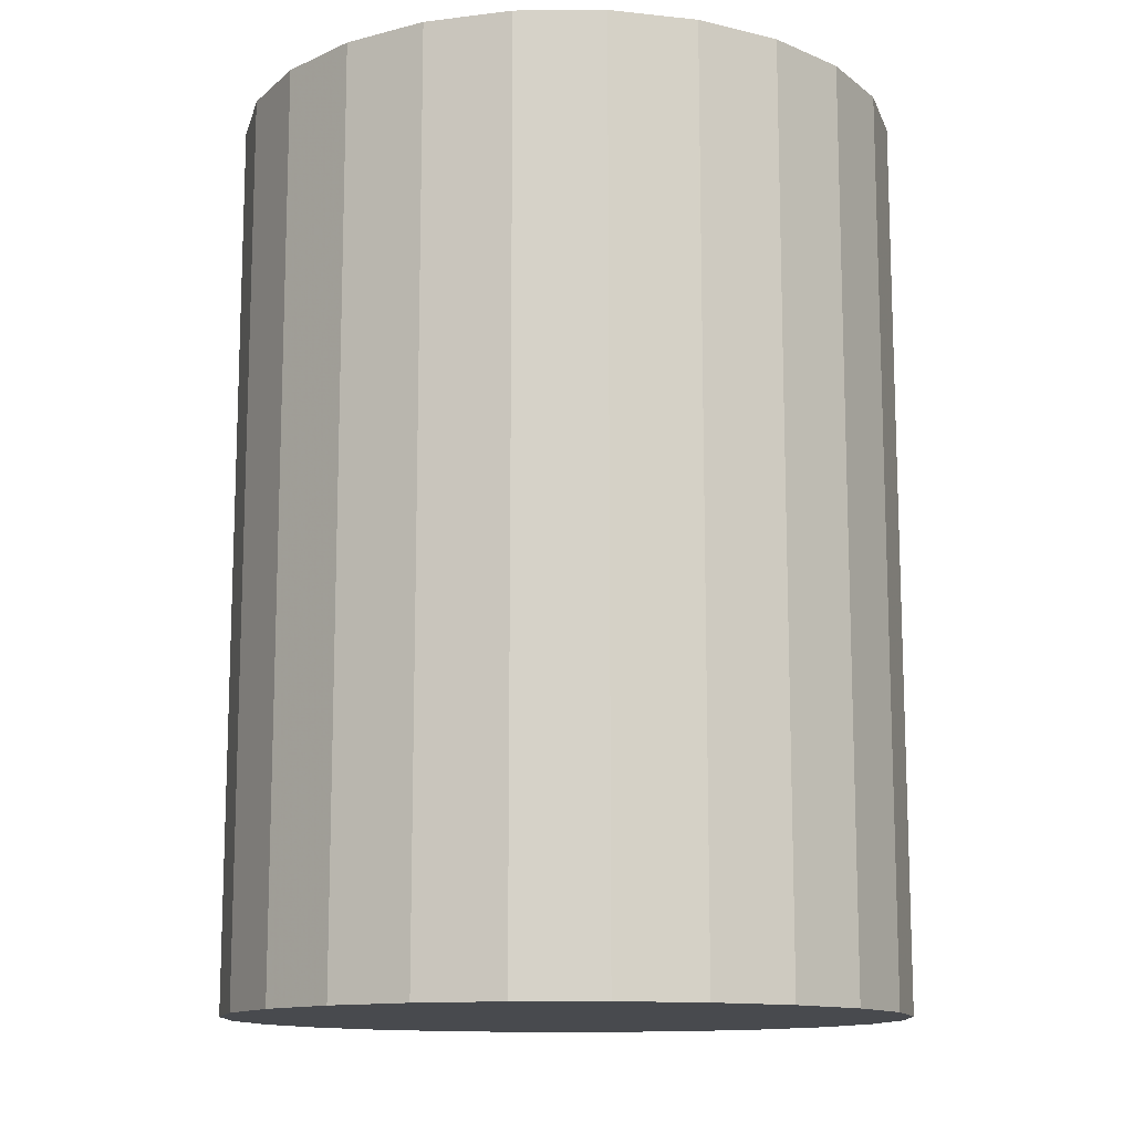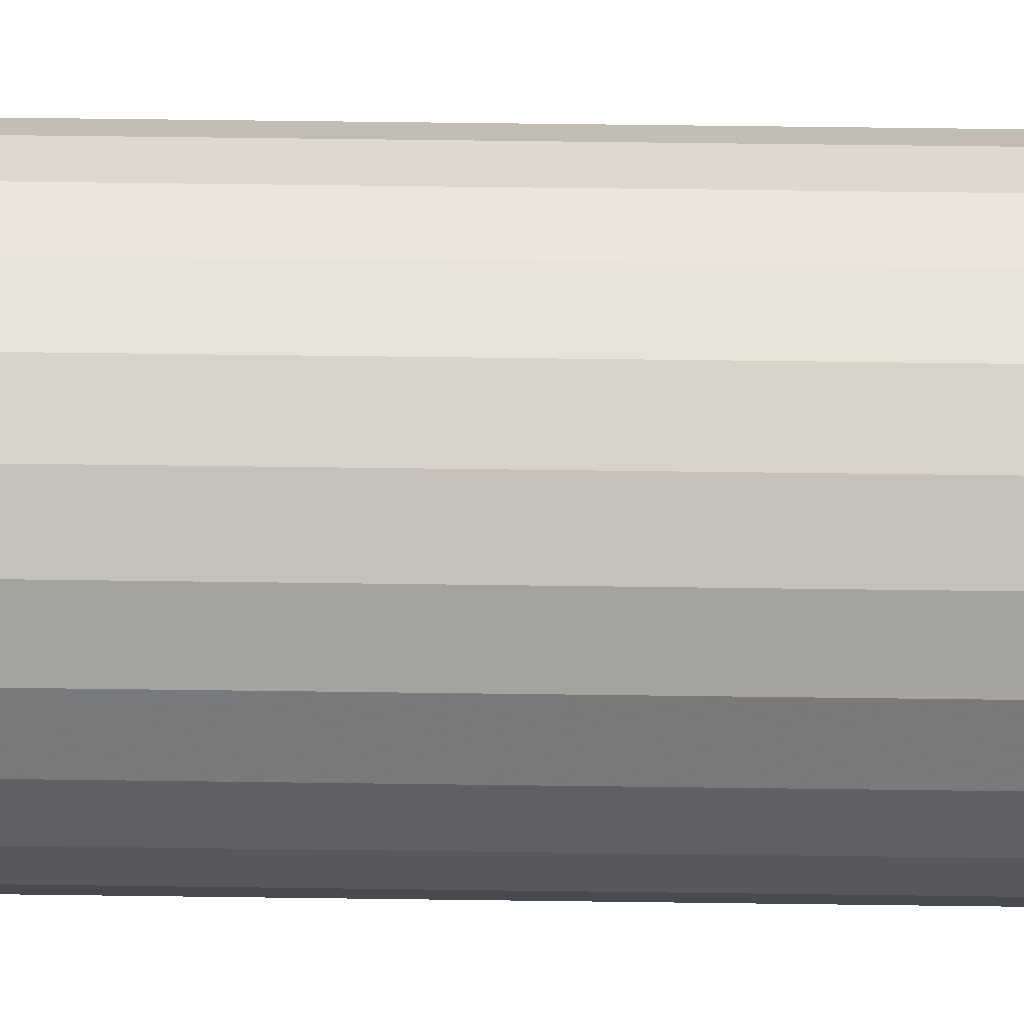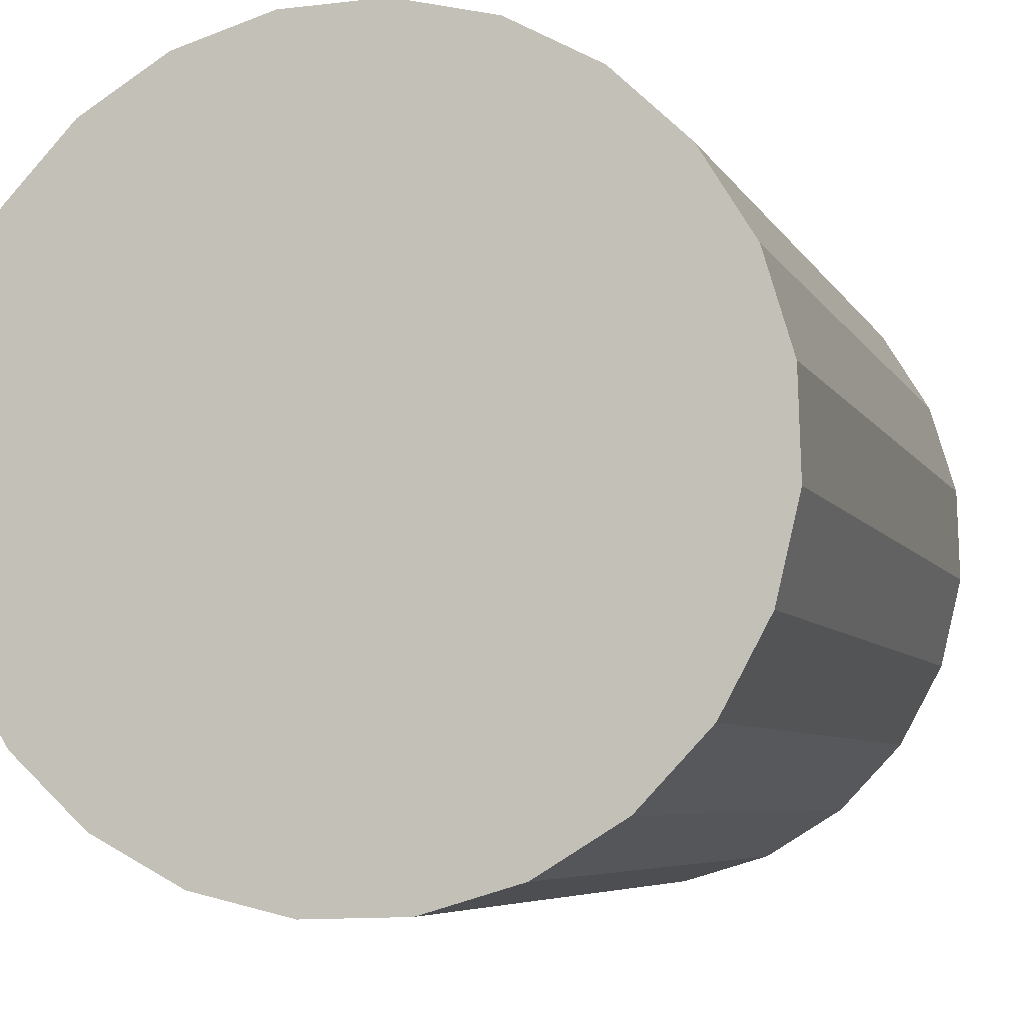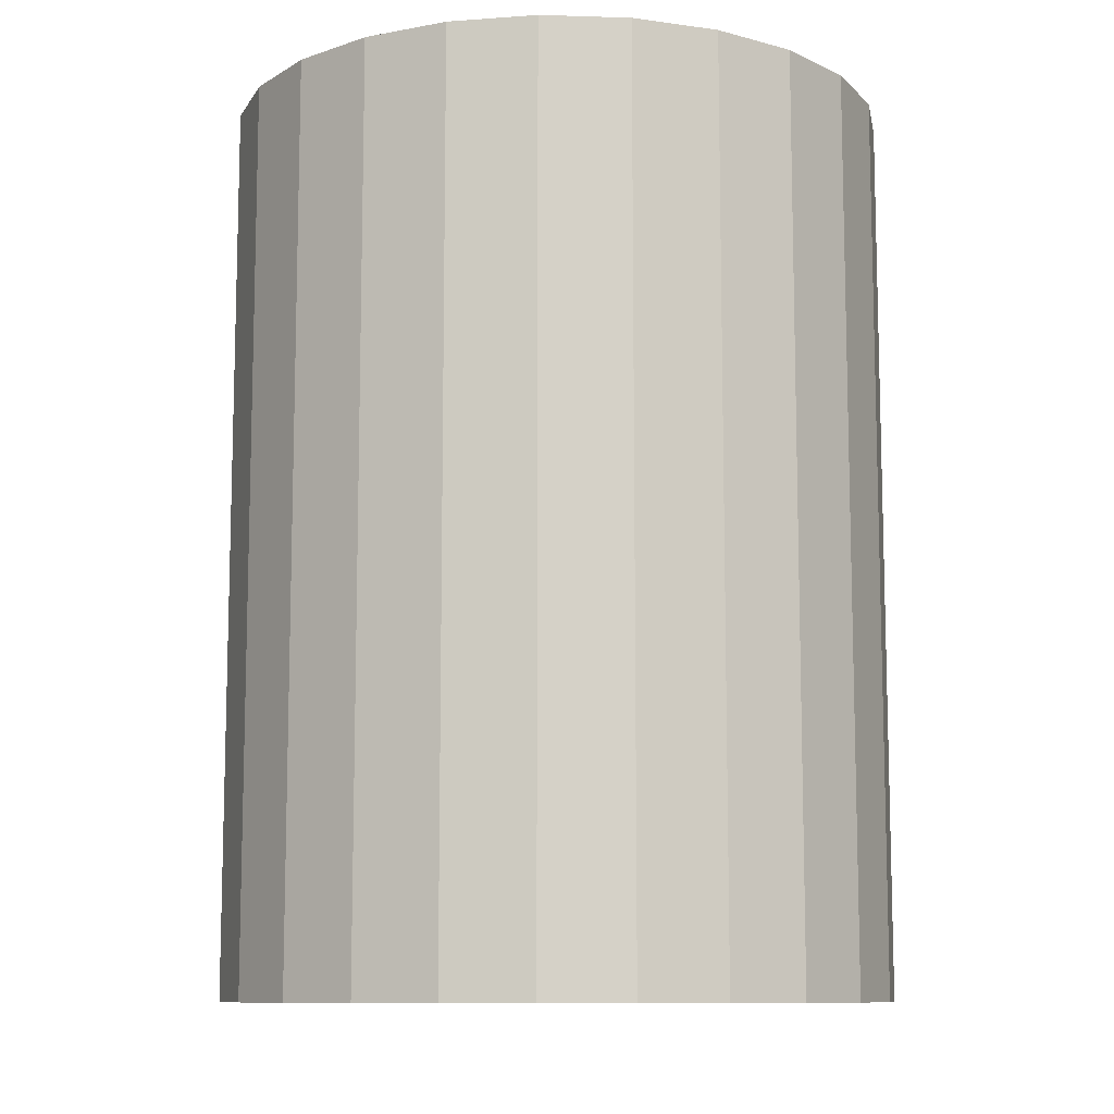
<metadata>
{"format":"obj","ext":"obj","renderer":"f3d","projection":"perspective","resolution":1024,"background":"white","views":[{"elev":-12.8,"azim":-15.8,"up":"+Z"},{"elev":75.2,"azim":90.7,"up":"+Y"},{"elev":-5.6,"azim":-164.4,"up":"+Y"},{"elev":-10.2,"azim":23.7,"up":"+Z"}]}
</metadata>
<code>
v -0.008384 0.008588 0.01874
v 0.007347 -0.003086 0.01874
v -0.006262 0.009016 0.01874
v 0.006894 -0.00143 0.01874
v 0.006925 -0.003509 0.01874
v 0.006925 -0.003086 0.01874
v 0.006925 -0.002664 0.01874
v -0.01661 0.04238 0.01874
v -0.01661 0.04238 0.02103
v 0.001828 -0.03631 0.01874
v 0.001828 -0.03631 0.02103
v 0.02752 -0.01326 -0.08963
v 0.006559 -0.002875 0.01874
v 0.006559 -0.003297 0.01874
v 0.007337 -0.001458 0.01874
v 0.01739 0.03254 -0.08963
v 0.004296 0.04172 0.01874
v 0.004296 0.04172 0.02103
v -0.03686 -0.02462 0.01874
v -0.03686 -0.02462 0.02103
v -0.01129 0.0043 0.01874
v 0.0117 -0.03258 0.01874
v 0.0117 -0.03258 0.02103
v 0.02418 0.02512 -0.08963
v 0.02027 -0.02643 0.01874
v 0.02027 -0.02643 0.02103
v 0.002583 -0.0007744 0.01874
v 0.002071 -0.002557 0.01874
v 0.033 0.001759 0.01874
v 0.033 0.001759 0.02103
v 0.005481 -0.002377 0.01874
v -0.04301 -0.01605 0.01874
v -0.04301 -0.01605 0.02103
v 0.006917 -0.001368 0.01874
v -0.04074 -0.02092 0.02103
v -0.04074 -0.02092 -0.08963
v -0.003323 -0.03782 0.02103
v -0.003323 -0.03782 -0.08963
v 0.003899 -0.005571 0.01874
v 0.00723 0.0001014 0.01874
v 0.006662 -0.002075 0.01874
v -0.03134 0.03638 0.02103
v -0.03134 0.03638 -0.08963
v -0.04173 0.02434 0.01874
v -0.04173 0.02434 0.02103
v -0.04825 -0.001033 0.02103
v -0.04825 -0.001033 -0.08963
v 0.002235 -0.001639 0.01874
v -0.0141 -0.0349 -0.08963
v 0.03055 -0.003671 -0.08963
v -0.01073 0.00639 0.01874
v 0.005888 -0.004408 0.01874
v 0.006626 -0.002787 0.01874
v 0.006626 -0.003385 0.01874
v 0.006815 -0.003494 0.01874
v 0.006815 -0.002678 0.01874
v 0.005523 -0.004014 0.01874
v 0.005548 -0.003979 0.01874
v -0.0436 -0.01012 -0.08963
v -0.04674 -0.006183 0.01874
v -0.04674 -0.006183 0.02103
v -0.007347 0.00892 0.01874
v 0.007284 0.0008514 0.01874
v 0.006895 -0.00143 0.01874
v 0.008907 0.03795 -0.08963
v -0.02055 0.03925 -0.08963
v 0.006342 -0.002755 0.01874
v 0.005728 -0.002008 0.01874
v 0.03129 -0.008651 0.01874
v 0.03129 -0.008651 0.02103
v -0.009323 0.008036 0.01874
v -0.01037 0.001221 0.01874
v 0.005418 0.001494 0.01874
v 0.03099 0.006377 -0.08963
v 0.01862 0.0348 0.02103
v 0.01862 0.0348 -0.08963
v 0.03312 -0.003607 0.02103
v 0.03312 -0.003607 -0.08963
v -0.01404 -0.03748 0.02103
v -0.01404 -0.03748 -0.08963
v 0.003764 0.0006552 0.01874
v -0.00867 -0.03735 0.01874
v -0.00867 -0.03735 0.02103
v -0.004052 -0.03535 -0.08963
v 0.007108 -0.0006405 0.01874
v -0.02948 0.03461 -0.08963
v -0.0458 -0.01147 0.02103
v -0.0458 -0.01147 -0.08963
v 0.007333 -0.002977 0.01874
v 0.007333 -0.003196 0.01874
v 0.02437 -0.02297 0.02103
v 0.02437 -0.02297 -0.08963
v -0.02869 -0.0313 0.01874
v -0.02869 -0.0313 0.02103
v 0.006713 -0.00272 0.01874
v 0.006713 -0.003452 0.01874
v 0.009512 0.04045 0.02103
v 0.009512 0.04045 -0.08963
v -0.0219 0.04145 0.02103
v -0.0219 0.04145 -0.08963
v 0.02211 -0.02174 -0.08963
v 0.03002 -0.01387 0.02103
v 0.03002 -0.01387 -0.08963
v 0.007758 -0.0016 0.01874
v 0.007269 0.001603 0.01874
v 0.002098 -0.003488 0.01874
v 0.01391 0.03738 0.01874
v 0.01391 0.03738 0.02103
v 0.006061 -0.001714 0.01874
v -0.03916 0.02905 0.02103
v -0.03916 0.02905 -0.08963
v -0.00964 0.000413 0.01874
v 0.01469 -0.02853 -0.08963
v 0.006258 -0.004654 0.01874
v -0.04481 0.01994 0.02103
v -0.04481 0.01994 -0.08963
v -0.0369 0.02782 -0.08963
v 0.007113 -0.03537 0.02103
v 0.007113 -0.03537 -0.08963
v 0.007136 -0.00272 0.01874
v 0.007136 -0.003452 0.01874
v -0.0243 -0.03438 0.02103
v -0.0243 -0.03438 -0.08963
v 0.004548 0.00116 0.01874
v -0.0334 -0.02873 0.02103
v -0.0334 -0.02873 -0.08963
v -0.005183 0.00887 0.01874
v 0.005961 -0.003404 0.01874
v 0.005311 -0.003241 0.01874
v 0.03102 0.01754 0.02103
v 0.03102 0.01754 -0.08963
v -0.01073 0.04142 -0.08963
v -0.006114 0.04343 0.01874
v -0.006114 0.04343 0.02103
v -0.0007486 0.04355 0.02103
v -0.0007486 0.04355 -0.08963
v 0.007131 -0.002718 0.01874
v -0.01122 0.003213 0.01874
v -0.04791 0.00968 0.02103
v -0.04791 0.00968 -0.08963
v 0.006517 -0.002977 0.01874
v 0.006517 -0.003196 0.01874
v 0.003271 -0.005984 0.01874
v -0.04578 -0.0003037 -0.08963
v -0.0109 0.00217 0.01874
v 0.005595 -0.004074 0.01874
v -0.04608 0.01472 0.01874
v -0.04608 0.01472 0.02103
v 0.005769 -0.03318 -0.08963
v -0.02369 -0.03188 -0.08963
v 0.007224 -0.002787 0.01874
v 0.007224 -0.003385 0.01874
v -0.01113 0.005376 0.01874
v 0.005339 -0.002798 0.01874
v 0.005398 -0.003676 0.01874
v 0.006338 0.001644 0.01874
v 0.007034 -0.003494 0.01874
v 0.007034 -0.002678 0.01874
v 0.03195 0.01226 0.01874
v 0.03195 0.01226 0.02103
v 0.02882 0.0162 -0.08963
v 0.03346 0.007106 0.02103
v 0.03346 0.007106 -0.08963
v 0.02695 -0.01826 0.01874
v 0.02695 -0.01826 0.02103
v 0.00271 -0.005239 0.01874
v 0.01656 -0.03031 0.02103
v 0.01656 -0.03031 -0.08963
v -0.0006842 0.04098 -0.08963
v -0.04778 0.004315 0.01874
v -0.04778 0.004315 0.02103
v 0.02596 0.02699 0.02103
v 0.02596 0.02699 -0.08963
v 0.00503 -0.004582 0.01874
v -0.04533 0.009745 -0.08963
v 0.02823 0.02213 0.01874
v 0.02823 0.02213 0.02103
v -0.01146 0.04389 0.02103
v -0.01146 0.04389 -0.08963
v -0.03505 0.0325 0.01874
v -0.03505 0.0325 0.02103
v 0.002314 -0.004395 0.01874
v -0.03896 -0.01905 -0.08963
v -0.02648 0.03866 0.01874
v -0.02648 0.03866 0.02103
v 0.02207 0.03069 0.01874
v 0.02207 0.03069 0.02103
v 0.004487 -0.005103 0.01874
v -0.01908 -0.03565 0.01874
v -0.01908 -0.03565 0.02103
v 0.007291 -0.002875 0.01874
v 0.007291 -0.003297 0.01874
v 0.006761 -0.003472 0.01874
v -0.0423 0.01934 -0.08963
v -0.01012 0.007291 0.01874
v 0.0031 1.28e-06 0.01874
v 0.006459 -0.001517 0.01874
v -0.03217 -0.02647 -0.08963
v 0.006502 -0.003086 0.01874
f 116 110 111
f 111 42 43
f 110 116 115
f 42 111 110
f 99 43 42
f 140 115 116
f 43 99 100
f 115 140 139
f 178 100 99
f 47 139 140
f 100 178 179
f 139 47 46
f 178 136 179
f 47 87 46
f 136 178 135
f 87 47 88
f 135 98 136
f 88 35 87
f 98 135 97
f 35 88 36
f 97 76 98
f 36 125 35
f 76 97 75
f 125 36 126
f 75 173 76
f 126 122 125
f 173 75 172
f 122 126 123
f 172 131 173
f 123 79 122
f 131 172 130
f 79 123 80
f 130 163 131
f 80 37 79
f 163 130 162
f 37 80 38
f 77 163 162
f 119 37 38
f 163 77 78
f 37 119 118
f 102 78 77
f 168 118 119
f 78 102 103
f 118 168 167
f 91 103 102
f 92 167 168
f 103 91 92
f 167 92 91
f 111 116 43
f 117 43 116
f 111 110 116
f 43 42 111
f 86 43 117
f 117 116 194
f 115 116 110
f 110 111 42
f 42 43 99
f 100 43 86
f 117 194 86
f 140 194 116
f 116 115 140
f 115 110 45
f 42 181 110
f 100 99 43
f 99 185 42
f 66 100 86
f 66 86 194
f 175 194 140
f 139 140 115
f 45 110 181
f 148 115 45
f 181 42 185
f 99 100 178
f 9 185 99
f 179 100 66
f 175 66 194
f 47 175 140
f 140 139 47
f 139 115 148
f 45 180 181
f 181 180 45
f 148 44 45
f 45 44 148
f 181 184 185
f 185 184 181
f 179 178 100
f 178 9 99
f 185 8 9
f 9 8 185
f 132 179 66
f 132 66 175
f 144 175 47
f 46 47 139
f 171 139 148
f 180 45 44
f 44 45 180
f 184 181 180
f 180 181 184
f 44 148 147
f 147 148 44
f 8 185 184
f 184 185 8
f 179 136 178
f 134 9 178
f 133 9 8
f 8 9 133
f 136 179 132
f 144 132 175
f 88 144 47
f 46 87 47
f 46 139 171
f 171 147 148
f 148 147 171
f 180 184 44
f 147 44 184
f 8 147 184
f 135 178 136
f 9 133 134
f 134 133 9
f 135 134 178
f 133 170 8
f 169 136 132
f 169 132 144
f 59 144 88
f 88 47 87
f 87 46 61
f 61 46 171
f 147 171 170
f 170 171 147
f 170 147 8
f 136 98 135
f 133 18 134
f 134 18 133
f 18 134 135
f 60 170 133
f 98 136 169
f 59 169 144
f 36 59 88
f 87 35 88
f 33 87 61
f 60 171 61
f 61 171 60
f 171 60 170
f 170 60 171
f 97 135 98
f 18 133 17
f 17 133 18
f 97 18 135
f 17 60 133
f 65 98 169
f 65 169 59
f 183 59 36
f 36 88 35
f 35 87 33
f 32 61 33
f 33 61 32
f 61 32 60
f 60 32 61
f 98 76 97
f 17 108 18
f 18 108 17
f 108 18 97
f 32 60 17
f 76 98 65
f 183 65 59
f 198 183 36
f 35 125 36
f 20 35 33
f 33 19 32
f 32 19 33
f 75 97 76
f 108 17 107
f 107 17 108
f 75 108 97
f 107 32 17
f 16 76 65
f 16 65 183
f 198 16 183
f 126 198 36
f 126 36 125
f 125 35 20
f 19 33 20
f 20 33 19
f 19 32 107
f 76 173 75
f 107 187 108
f 108 187 107
f 187 108 75
f 173 76 16
f 24 16 198
f 150 198 126
f 125 122 126
f 94 125 20
f 20 93 19
f 19 93 20
f 195 19 107
f 172 75 173
f 187 107 186
f 186 107 187
f 172 187 75
f 24 173 16
f 150 24 198
f 123 150 126
f 123 126 122
f 122 125 94
f 93 20 94
f 94 20 93
f 93 19 72
f 51 19 195
f 195 107 71
f 173 131 172
f 186 71 107
f 186 177 187
f 187 177 186
f 177 187 172
f 131 173 24
f 161 24 150
f 49 150 123
f 122 79 123
f 190 122 94
f 94 189 93
f 93 189 94
f 72 19 145
f 112 93 72
f 153 19 51
f 51 71 195
f 195 71 51
f 130 172 131
f 1 71 186
f 177 186 176
f 176 186 177
f 130 177 172
f 161 131 24
f 49 161 150
f 80 49 123
f 80 123 79
f 79 122 190
f 189 94 190
f 190 94 189
f 189 93 27
f 145 19 138
f 112 145 72
f 72 145 112
f 186 93 112
f 21 19 153
f 1 51 153
f 153 51 1
f 71 51 1
f 1 51 71
f 131 163 130
f 62 1 186
f 176 81 186
f 176 160 177
f 177 160 176
f 160 177 130
f 74 131 161
f 74 161 49
f 84 49 80
f 79 37 80
f 83 79 190
f 190 82 189
f 189 82 190
f 196 27 93
f 48 189 27
f 138 19 21
f 127 138 145
f 145 138 127
f 127 145 112
f 112 145 127
f 196 93 186
f 112 127 186
f 62 153 21
f 21 153 62
f 1 153 62
f 62 153 1
f 162 130 163
f 163 131 74
f 3 62 186
f 81 196 186
f 124 81 176
f 160 176 159
f 159 176 160
f 162 160 130
f 84 74 49
f 38 84 80
f 38 80 37
f 37 79 83
f 82 190 83
f 83 190 82
f 82 189 159
f 27 81 196
f 196 81 27
f 28 189 48
f 124 27 48
f 48 27 124
f 3 21 138
f 138 21 3
f 3 138 127
f 127 138 3
f 127 3 186
f 62 21 3
f 3 21 62
f 162 163 77
f 50 163 74
f 81 27 124
f 124 27 81
f 73 124 176
f 159 63 176
f 159 30 160
f 160 30 159
f 30 160 162
f 50 74 84
f 149 84 38
f 38 37 119
f 11 37 83
f 11 82 83
f 83 82 11
f 189 114 159
f 29 82 159
f 106 189 28
f 73 48 28
f 28 48 73
f 124 48 73
f 73 48 124
f 78 77 163
f 77 30 162
f 78 163 50
f 156 73 176
f 63 105 176
f 40 63 159
f 30 159 29
f 29 159 30
f 149 50 84
f 119 149 38
f 118 119 37
f 118 37 11
f 82 11 10
f 10 11 82
f 114 152 159
f 114 189 52
f 10 82 29
f 182 189 106
f 156 28 106
f 106 28 156
f 73 28 156
f 156 28 73
f 77 78 102
f 70 30 77
f 12 78 50
f 105 156 176
f 105 182 63
f 63 182 105
f 63 182 40
f 40 182 63
f 85 40 159
f 69 30 29
f 29 30 69
f 12 50 149
f 113 149 119
f 119 118 168
f 23 118 11
f 23 10 11
f 11 10 23
f 152 192 159
f 152 114 121
f 52 189 146
f 6 52 114
f 114 52 6
f 69 10 29
f 166 189 182
f 105 106 182
f 182 106 105
f 156 106 105
f 105 106 156
f 103 102 78
f 102 70 77
f 30 69 70
f 70 69 30
f 103 78 12
f 40 182 166
f 166 182 40
f 40 166 85
f 85 166 40
f 34 85 159
f 113 12 149
f 168 113 119
f 167 168 118
f 167 118 23
f 10 23 22
f 22 23 10
f 192 90 159
f 192 121 152
f 152 121 192
f 121 114 157
f 146 189 174
f 6 146 52
f 52 146 6
f 22 10 69
f 143 189 166
f 102 103 91
f 165 70 102
f 164 70 69
f 69 70 164
f 101 103 12
f 85 166 34
f 34 166 85
f 64 34 159
f 101 12 113
f 101 113 168
f 168 167 92
f 26 167 23
f 26 22 23
f 23 22 26
f 90 2 159
f 90 121 192
f 192 121 90
f 157 114 5
f 90 157 121
f 121 157 90
f 174 189 188
f 174 57 146
f 104 146 6
f 6 146 104
f 164 22 69
f 39 189 143
f 34 166 143
f 143 166 34
f 92 91 103
f 91 165 102
f 70 164 165
f 165 164 70
f 103 101 168
f 15 64 159
f 91 92 167
f 92 103 168
f 167 26 91
f 22 26 25
f 25 26 22
f 2 89 159
f 2 157 90
f 90 157 2
f 5 114 55
f 2 5 157
f 157 5 2
f 188 189 39
f 57 188 174
f 174 188 57
f 58 146 57
f 104 155 146
f 146 155 104
f 25 22 164
f 128 143 39
f 39 143 128
f 34 143 41
f 41 143 34
f 26 165 91
f 25 165 164
f 164 165 25
f 104 15 159
f 165 25 26
f 26 25 165
f 89 191 159
f 89 5 2
f 2 5 89
f 193 55 114
f 89 55 5
f 5 55 89
f 57 39 188
f 188 39 57
f 15 155 104
f 104 155 15
f 67 143 128
f 128 143 67
f 128 39 57
f 57 39 128
f 41 143 67
f 67 143 41
f 137 104 159
f 191 151 159
f 191 55 89
f 89 55 191
f 15 129 155
f 155 129 15
f 120 137 159
f 151 120 159
f 151 96 191
f 191 96 151
f 191 96 55
f 55 96 191
f 4 129 15
f 15 129 4
f 120 54 151
f 151 54 120
f 151 54 96
f 96 54 151
f 4 154 129
f 129 154 4
f 120 14 54
f 54 14 120
f 197 154 4
f 4 154 197
f 158 14 120
f 120 14 158
f 197 31 154
f 154 31 197
f 158 142 14
f 14 142 158
f 109 31 197
f 197 31 109
f 7 142 158
f 158 142 7
f 31 109 68
f 68 109 31
f 7 199 142
f 142 199 7
f 56 199 7
f 7 199 56
f 56 141 199
f 199 141 56
f 95 141 56
f 56 141 95
f 95 13 141
f 141 13 95
f 13 95 53
f 53 95 13
f 43 116 111
f 116 43 117
f 117 43 86
f 194 116 117
f 86 43 100
f 86 194 117
f 116 194 140
f 45 110 115
f 110 181 42
f 42 185 99
f 86 100 66
f 194 86 66
f 140 194 175
f 181 110 45
f 45 115 148
f 185 42 181
f 99 185 9
f 66 100 179
f 194 66 175
f 140 175 47
f 148 115 139
f 99 9 178
f 66 179 132
f 175 66 132
f 47 175 144
f 148 139 171
f 178 9 134
f 132 179 136
f 175 132 144
f 47 144 88
f 171 139 46
f 44 184 180
f 184 44 147
f 184 147 8
f 178 134 135
f 8 170 133
f 132 136 169
f 144 132 169
f 88 144 59
f 61 46 87
f 171 46 61
f 8 147 170
f 135 134 18
f 133 170 60
f 169 136 98
f 144 169 59
f 88 59 36
f 61 87 33
f 135 18 97
f 133 60 17
f 169 98 65
f 59 169 65
f 36 59 183
f 33 87 35
f 97 18 108
f 17 60 32
f 65 98 76
f 59 65 183
f 36 183 198
f 33 35 20
f 97 108 75
f 17 32 107
f 65 76 16
f 183 65 16
f 183 16 198
f 36 198 126
f 20 35 125
f 107 32 19
f 75 108 187
f 16 76 173
f 198 16 24
f 126 198 150
f 20 125 94
f 107 19 195
f 75 187 172
f 16 173 24
f 198 24 150
f 126 150 123
f 94 125 122
f 72 19 93
f 195 19 51
f 71 107 195
f 107 71 186
f 172 187 177
f 24 173 131
f 150 24 161
f 123 150 49
f 94 122 190
f 145 19 72
f 72 93 112
f 51 19 153
f 186 71 1
f 172 177 130
f 24 131 161
f 150 161 49
f 123 49 80
f 190 122 79
f 27 93 189
f 138 19 145
f 112 93 186
f 153 19 21
f 186 1 62
f 186 81 176
f 130 177 160
f 161 131 74
f 49 161 74
f 80 49 84
f 190 79 83
f 93 27 196
f 27 189 48
f 21 19 138
f 186 93 196
f 186 127 112
f 74 131 163
f 186 62 3
f 186 196 81
f 176 81 124
f 130 160 162
f 49 74 84
f 80 84 38
f 83 79 37
f 159 189 82
f 48 189 28
f 186 3 127
f 74 163 50
f 176 124 73
f 176 63 159
f 162 160 30
f 84 74 50
f 38 84 149
f 83 37 11
f 159 114 189
f 159 82 29
f 28 189 106
f 162 30 77
f 50 163 78
f 176 73 156
f 176 105 63
f 159 63 40
f 84 50 149
f 38 149 119
f 11 37 118
f 159 152 114
f 52 189 114
f 29 82 10
f 106 189 182
f 77 30 70
f 50 78 12
f 176 156 105
f 159 40 85
f 149 50 12
f 119 149 113
f 11 118 23
f 159 192 152
f 121 114 152
f 146 189 52
f 29 10 69
f 182 189 166
f 77 70 102
f 12 78 103
f 159 85 34
f 149 12 113
f 119 113 168
f 23 118 167
f 159 90 192
f 157 114 121
f 174 189 146
f 69 10 22
f 166 189 143
f 102 70 165
f 12 103 101
f 159 34 64
f 113 12 101
f 168 113 101
f 23 167 26
f 159 2 90
f 5 114 157
f 188 189 174
f 146 57 174
f 69 22 164
f 143 189 39
f 102 165 91
f 168 101 103
f 159 64 15
f 168 103 92
f 91 26 167
f 159 89 2
f 55 114 5
f 39 189 188
f 57 146 58
f 164 22 25
f 91 165 26
f 159 15 104
f 159 191 89
f 114 55 193
f 159 104 137
f 159 151 191
f 159 137 120
f 159 120 151

</code>
